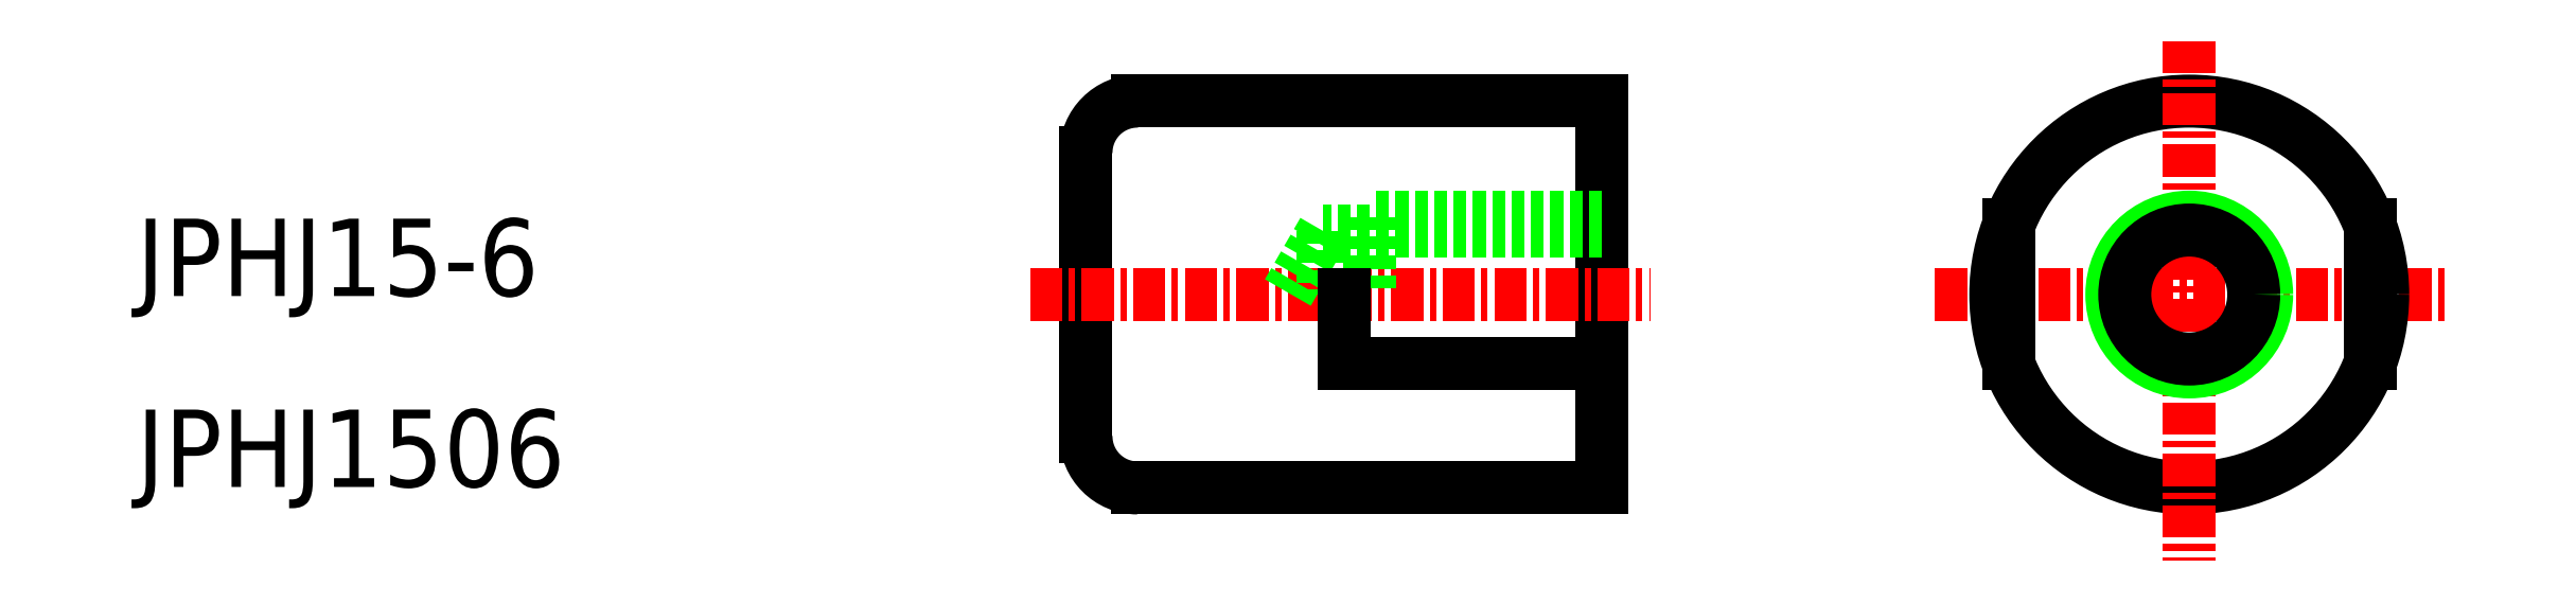
<metadata>
{"format":"dxf","ext":"dxf","renderer":"ezdxf+matplotlib","layout":"modelspace","background":"white","min_lineweight":24,"dpi":150}
</metadata>
<code>
0
SECTION
2
ENTITIES
0
TEXT
8
0
10
80.18
20
73.5
30
0
40
3
1
JPHJ1506
0
TEXT
8
0
10
80.18
20
80.9
30
0
40
3
1
JPHJ15-6
0
LINE
8
0
10
137
20
73.46
30
0
11
137
21
88.46
31
0
0
LINE
8
0
10
137
20
88.46
30
0
11
119
21
88.46
31
0
0
LINE
8
0
10
117
20
86.46
30
0
11
117
21
75.46
31
0
0
LINE
8
0
10
119
20
73.46
30
0
11
137
21
73.46
31
0
0
LINE
8
CENTER
10
114.8
20
80.96
30
0
11
138.9
21
80.96
31
0
0
LINE
8
CENTER
10
149.9
20
80.96
30
0
11
169.7
21
80.96
31
0
0
CIRCLE
8
0
10
159.8
20
80.96
30
0
40
7.5
0
LINE
8
CENTER
10
159.8
20
90.78
30
0
11
159.8
21
70.63
31
0
0
CIRCLE
8
0
10
159.8
20
80.96
30
0
40
3
0
CIRCLE
8
0
10
159.8
20
80.96
30
0
40
2.5
0
LINE
8
0
10
152.8
20
83.66
30
0
11
152.8
21
78.27
31
0
0
LINE
8
0
10
166.8
20
83.66
30
0
11
166.8
21
78.27
31
0
0
LINE
8
0
10
137
20
83.96
30
0
11
128
21
83.96
31
0
0
LINE
8
0
10
137
20
83.42
30
0
11
126.2
21
83.42
31
0
0
LINE
8
0
10
128
20
83.96
30
0
11
128
21
80.96
31
0
0
LINE
8
0
10
126.2
20
83.42
30
0
11
126.2
21
80.96
31
0
0
LINE
8
0
10
126.2
20
83.42
30
0
11
124.8
21
80.96
31
0
0
ARC
8
0
10
119
20
86.46
30
0
40
2
50
90
51
180
0
ARC
8
0
10
119
20
75.46
30
0
40
2
50
180
51
270
0
LINE
8
0
10
127
20
78.27
30
0
11
137
21
78.27
31
0
0
LINE
8
0
10
127
20
78.27
30
0
11
127
21
80.96
31
0
0
ENDSEC
0
EOF

</code>
